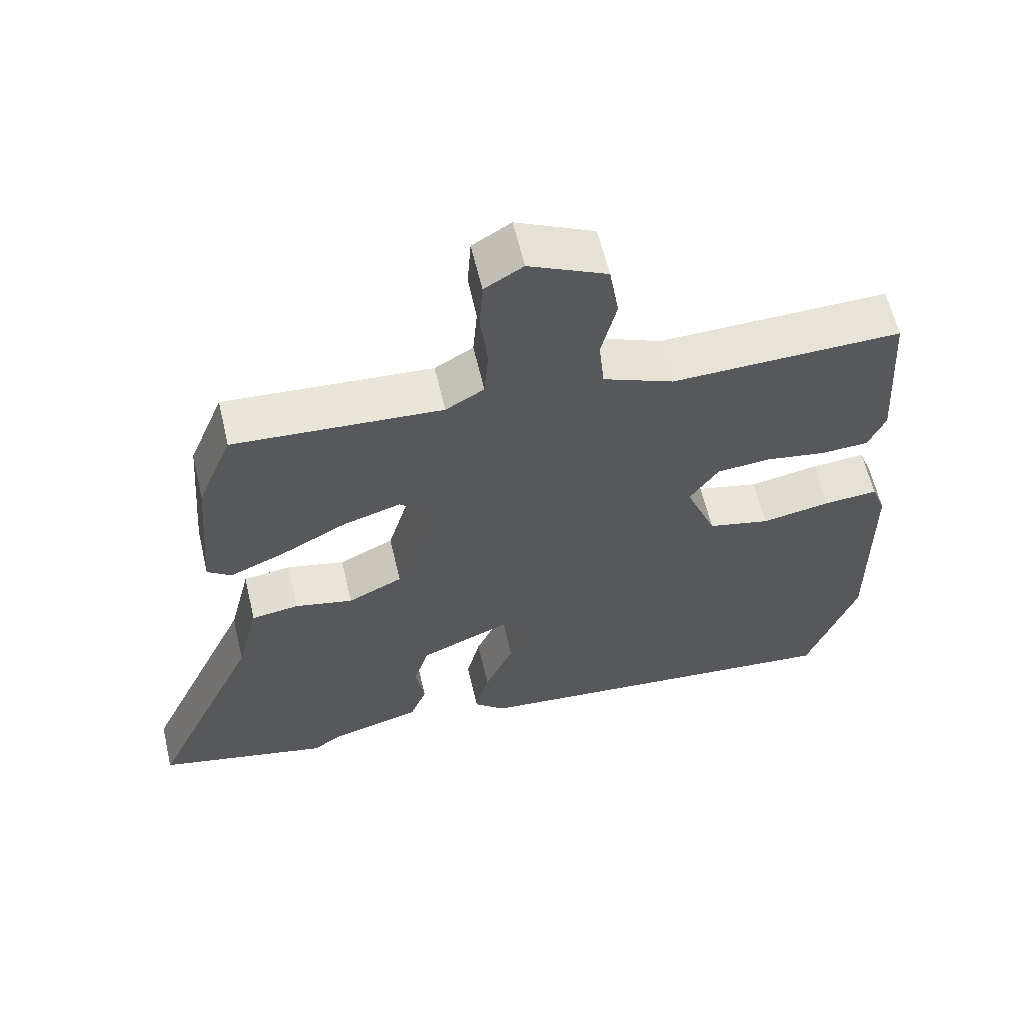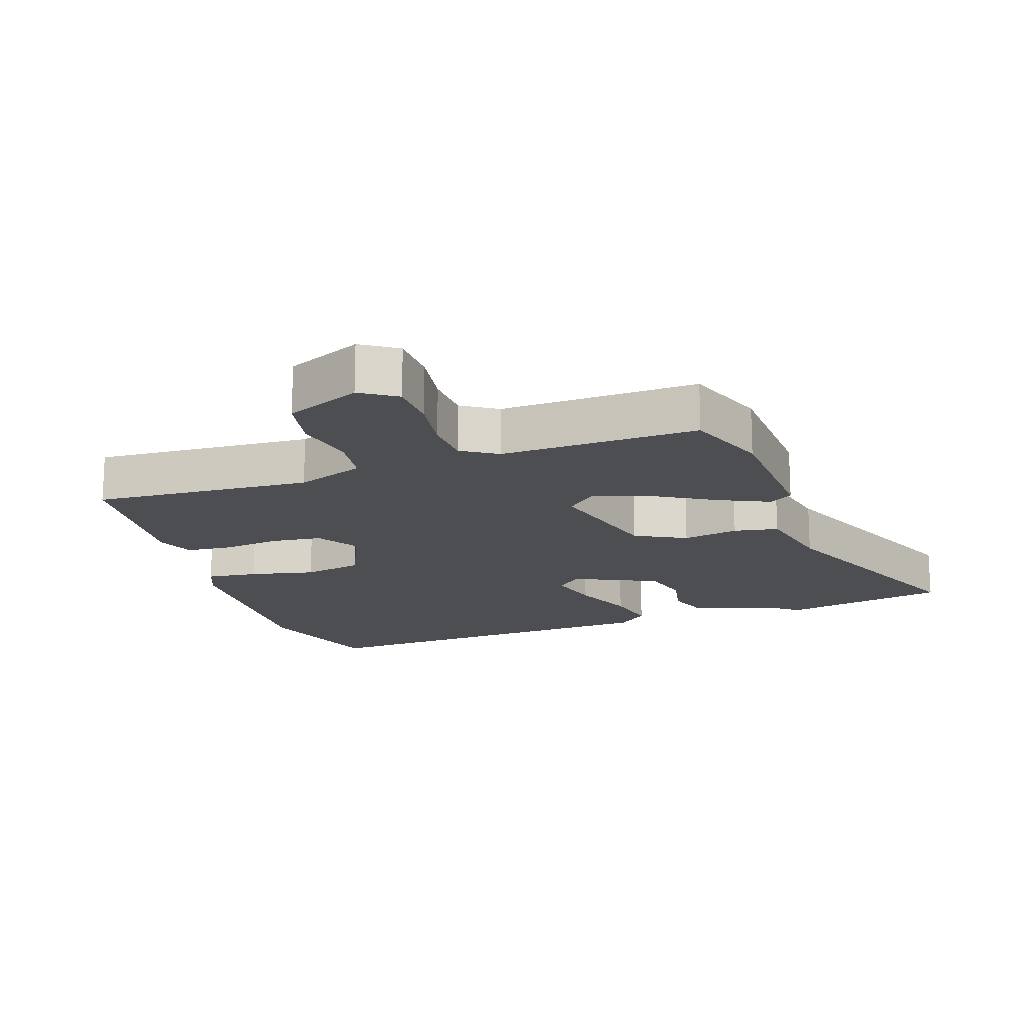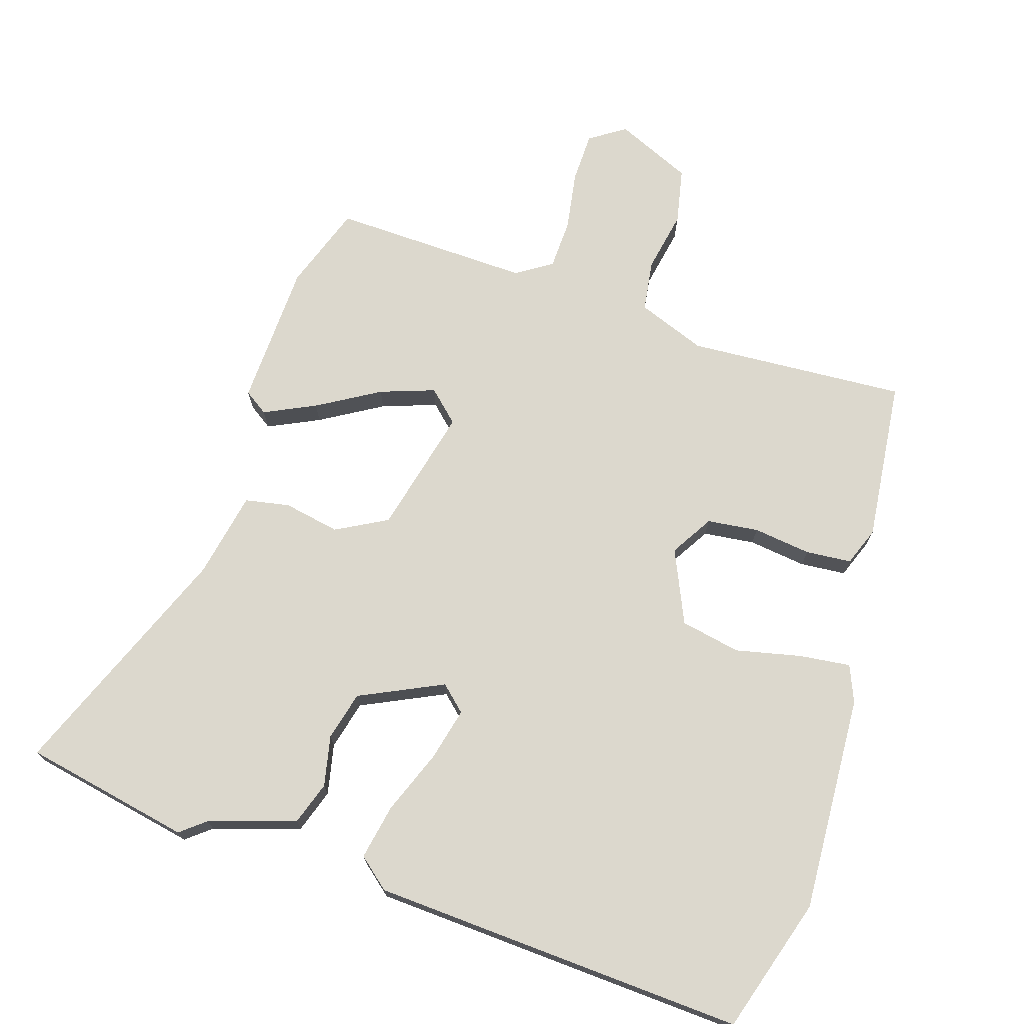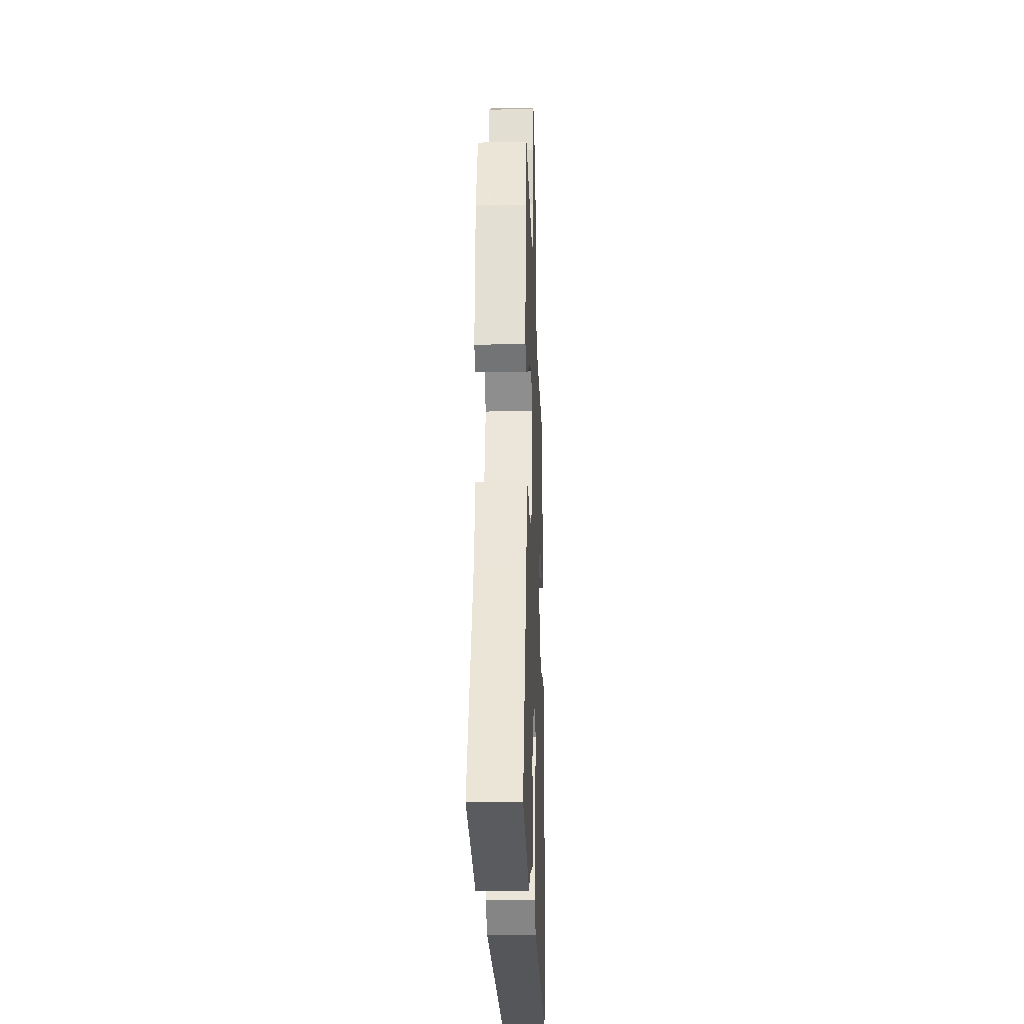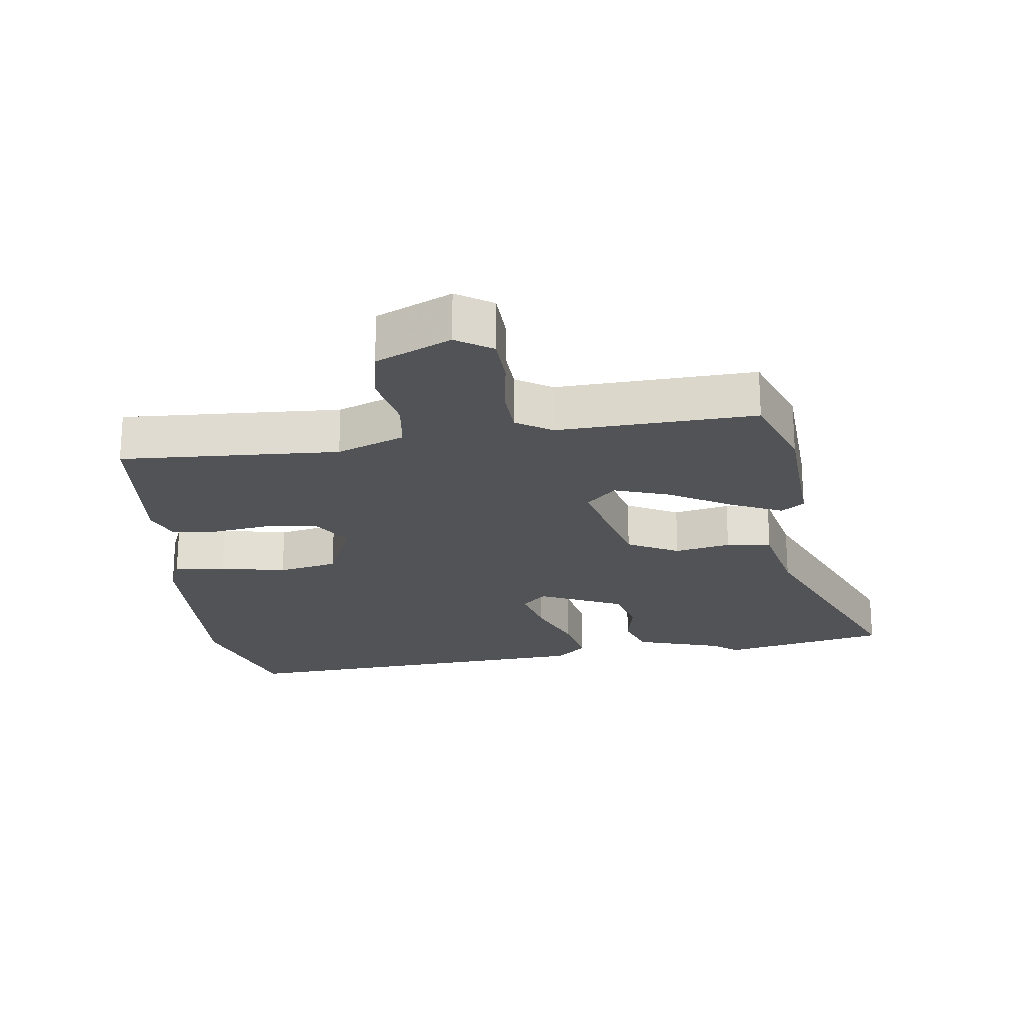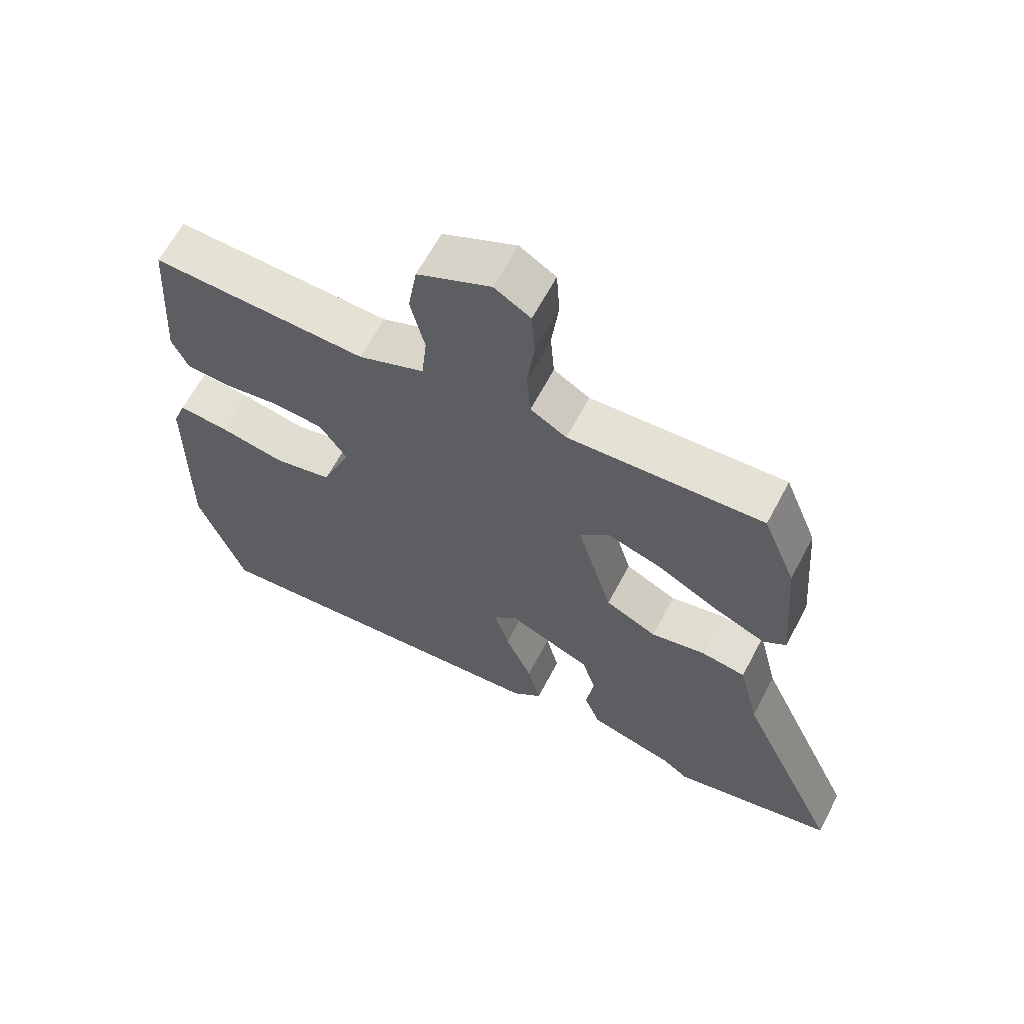
<metadata>
{"format":"obj","ext":"obj","renderer":"f3d","projection":"perspective","resolution":1024,"background":"white","views":[{"elev":61.3,"azim":166.8,"up":"+Z"},{"elev":-16.7,"azim":16.7,"up":"+Y"},{"elev":72.5,"azim":-164.7,"up":"+Y"},{"elev":-19.6,"azim":92.0,"up":"+Z"},{"elev":-22.0,"azim":5.8,"up":"+Y"},{"elev":64.2,"azim":27.9,"up":"+Z"}]}
</metadata>
<code>
v -0.492 0.07 0.498
v -0.156 0.07 0.491
v -0.053 0.07 0.535
v -0.045 0.07 0.614
v -0.067 0.07 0.707
v -0.053 0.07 0.793
v 0.061 0.07 0.849
v 0.117 0.07 0.815
v 0.122 0.07 0.738
v 0.111 0.07 0.647
v 0.117 0.07 0.571
v 0.173 0.07 0.538
v 0.476 0.07 0.56
v 0.527 0.07 0.433
v 0.545 0.07 0.212
v 0.51 0.07 0.186
v 0.43 0.07 0.22
v 0.333 0.07 0.272
v 0.248 0.07 0.298
v 0.203 0.07 0.252
v 0.258 0.07 0.061
v 0.338 0.07 0.022
v 0.423 0.07 0.042
v 0.492 0.07 0.032
v 0.524 0.07 -0.099
v 0.686 0.07 -0.455
v 0.432 0.07 -0.517
v 0.393 0.07 -0.488
v 0.258 0.07 -0.451
v 0.233 0.07 -0.386
v 0.246 0.07 -0.308
v 0.224 0.07 -0.234
v 0.094 0.07 -0.179
v 0.057 0.07 -0.216
v 0.08 0.07 -0.296
v 0.122 0.07 -0.392
v 0.142 0.07 -0.476
v 0.096 0.07 -0.518
v -0.474 0.07 -0.573
v -0.546 0.07 -0.369
v -0.542 0.07 -0.035
v -0.521 0.07 0.022
v -0.442 0.07 0.016
v -0.341 0.07 -0.002
v -0.25 0.07 0.02
v -0.205 0.07 0.134
v -0.247 0.07 0.197
v -0.326 0.07 0.203
v -0.414 0.07 0.188
v -0.484 0.07 0.191
v -0.509 0.07 0.249
v -0.492 0 0.498
v -0.156 0 0.491
v -0.053 0 0.535
v -0.045 0 0.614
v -0.067 0 0.707
v -0.053 0 0.793
v 0.061 0 0.849
v 0.117 0 0.815
v 0.122 0 0.738
v 0.111 0 0.647
v 0.117 0 0.571
v 0.173 0 0.538
v 0.476 0 0.56
v 0.527 0 0.433
v 0.545 0 0.212
v 0.51 0 0.186
v 0.43 0 0.22
v 0.333 0 0.272
v 0.248 0 0.298
v 0.203 0 0.252
v 0.258 0 0.061
v 0.338 0 0.022
v 0.423 0 0.042
v 0.492 0 0.032
v 0.524 0 -0.099
v 0.686 0 -0.455
v 0.432 0 -0.517
v 0.393 0 -0.488
v 0.258 0 -0.451
v 0.233 0 -0.386
v 0.246 0 -0.308
v 0.224 0 -0.234
v 0.094 0 -0.179
v 0.057 0 -0.216
v 0.08 0 -0.296
v 0.122 0 -0.392
v 0.142 0 -0.476
v 0.096 0 -0.518
v -0.474 0 -0.573
v -0.546 0 -0.369
v -0.542 0 -0.035
v -0.521 0 0.022
v -0.442 0 0.016
v -0.341 0 -0.002
v -0.25 0 0.02
v -0.205 0 0.134
v -0.247 0 0.197
v -0.326 0 0.203
v -0.414 0 0.188
v -0.484 0 0.191
v -0.509 0 0.249
f 51 1 2
f 50 51 2
f 49 50 2
f 48 49 2
f 47 48 2 3
f 46 47 3
f 42 43 44
f 41 42 44
f 40 41 44
f 39 40 44
f 38 39 44
f 37 38 44
f 36 37 44
f 35 36 44
f 34 35 44 45
f 33 34 45 46
f 28 29 30 31
f 28 31 32
f 27 28 32
f 26 27 32
f 25 26 32
f 25 32 33
f 24 25 33
f 23 24 33
f 22 23 33
f 16 17 18
f 15 16 18
f 14 15 18
f 13 14 18
f 12 13 18
f 11 12 18 19
f 8 9 10
f 7 8 10
f 6 7 10
f 5 6 10
f 4 5 10
f 3 4 10 11
f 11 19 20
f 3 11 20
f 46 3 20
f 21 22 33 46
f 20 21 46
f 53 52 102
f 53 102 101
f 53 101 100
f 53 100 99
f 54 53 99 98
f 54 98 97
f 95 94 93
f 95 93 92
f 95 92 91
f 95 91 90
f 95 90 89
f 95 89 88
f 95 88 87
f 95 87 86
f 96 95 86 85
f 97 96 85 84
f 82 81 80 79
f 83 82 79
f 83 79 78
f 83 78 77
f 83 77 76
f 84 83 76
f 84 76 75
f 84 75 74
f 84 74 73
f 69 68 67
f 69 67 66
f 69 66 65
f 69 65 64
f 69 64 63
f 70 69 63 62
f 61 60 59
f 61 59 58
f 61 58 57
f 61 57 56
f 61 56 55
f 62 61 55 54
f 71 70 62
f 71 62 54
f 71 54 97
f 97 84 73 72
f 97 72 71
f 1 52 53 2
f 2 53 54 3
f 3 54 55 4
f 4 55 56 5
f 5 56 57 6
f 6 57 58 7
f 7 58 59 8
f 8 59 60 9
f 9 60 61 10
f 10 61 62 11
f 11 62 63 12
f 12 63 64 13
f 13 64 65 14
f 14 65 66 15
f 15 66 67 16
f 16 67 68 17
f 17 68 69 18
f 18 69 70 19
f 19 70 71 20
f 20 71 72 21
f 21 72 73 22
f 22 73 74 23
f 23 74 75 24
f 24 75 76 25
f 25 76 77 26
f 26 77 78 27
f 27 78 79 28
f 28 79 80 29
f 29 80 81 30
f 30 81 82 31
f 31 82 83 32
f 32 83 84 33
f 33 84 85 34
f 34 85 86 35
f 35 86 87 36
f 36 87 88 37
f 37 88 89 38
f 38 89 90 39
f 39 90 91 40
f 40 91 92 41
f 41 92 93 42
f 42 93 94 43
f 43 94 95 44
f 44 95 96 45
f 45 96 97 46
f 46 97 98 47
f 47 98 99 48
f 48 99 100 49
f 49 100 101 50
f 50 101 102 51
f 51 102 52 1

</code>
